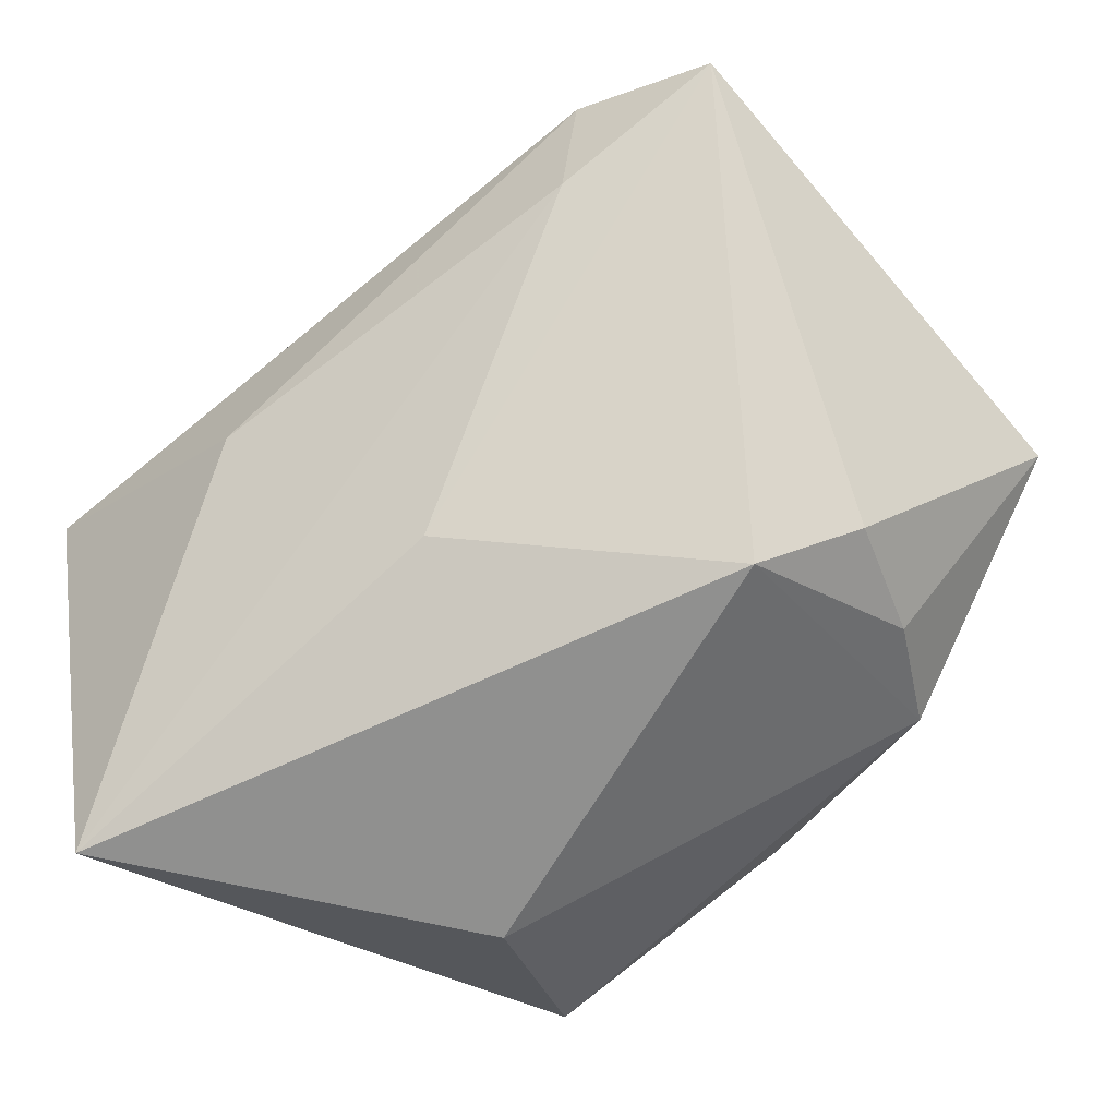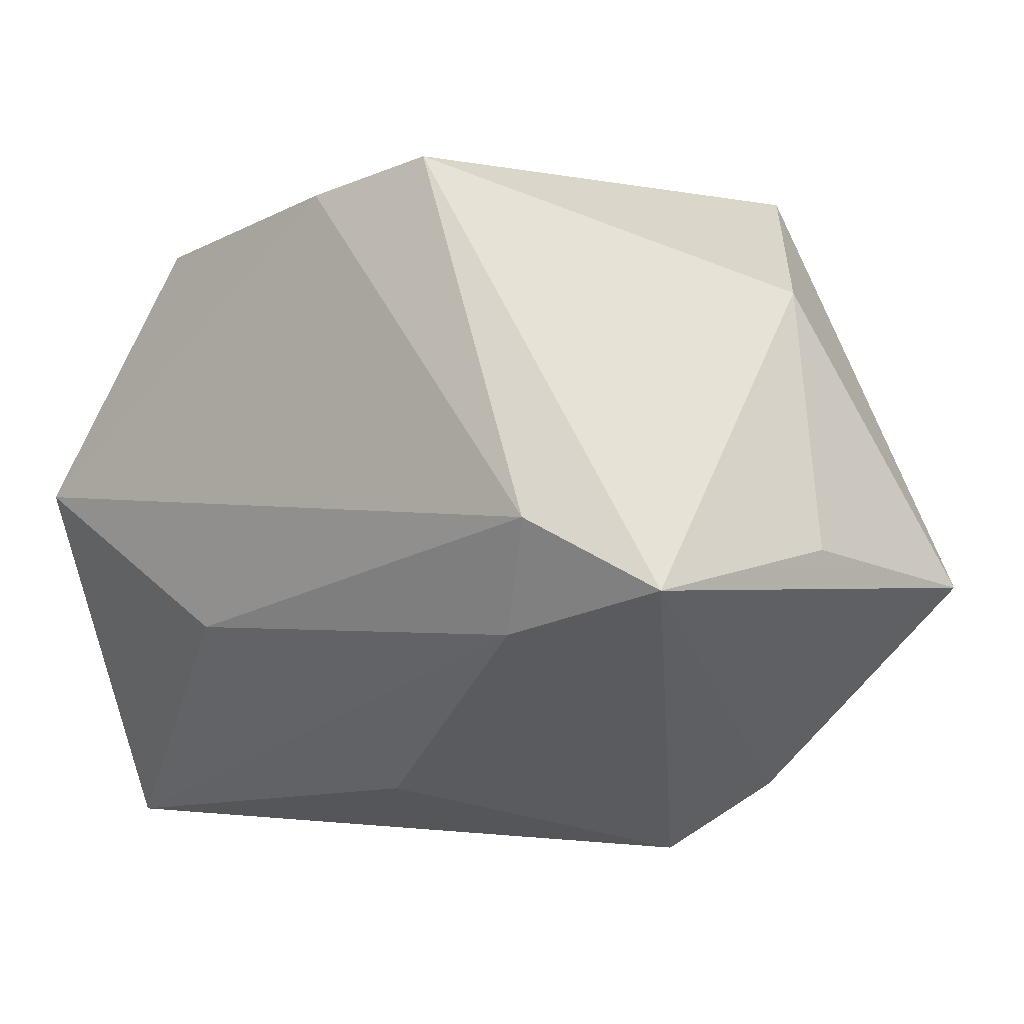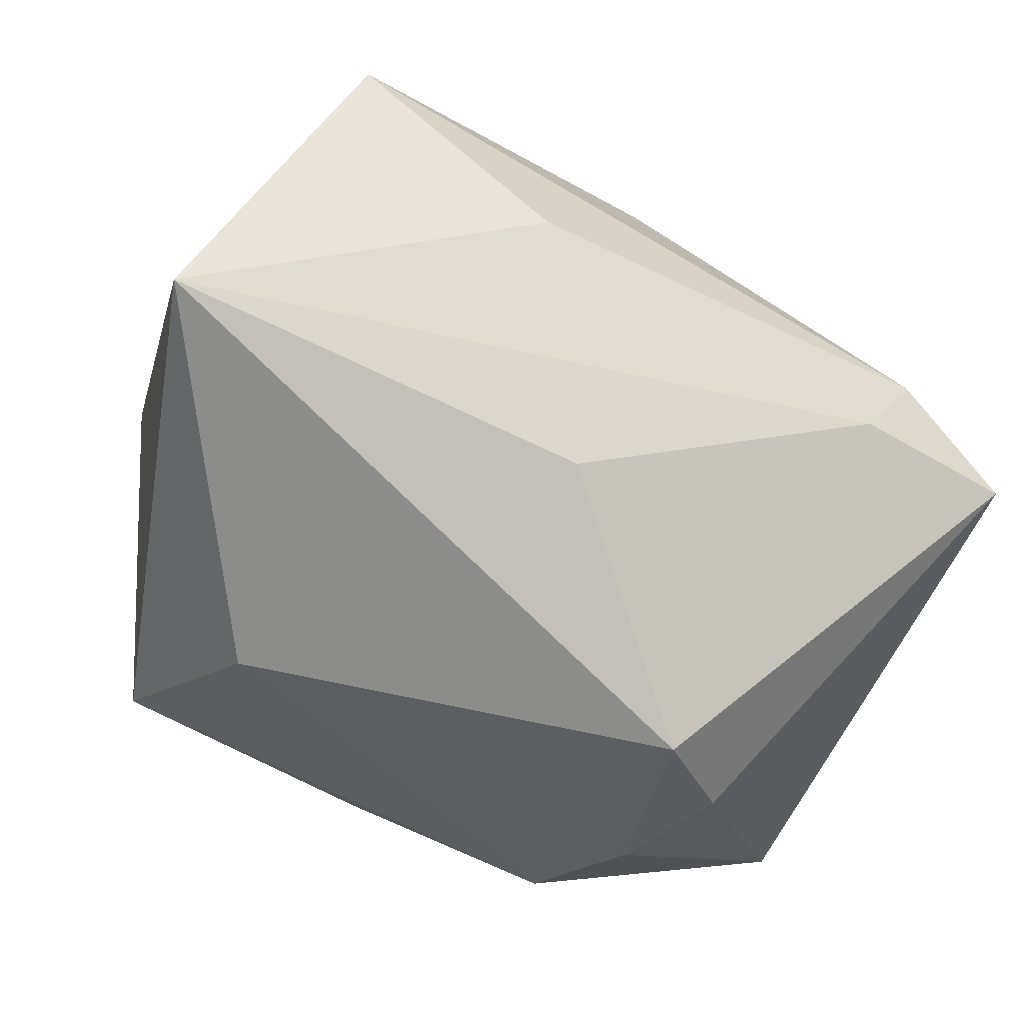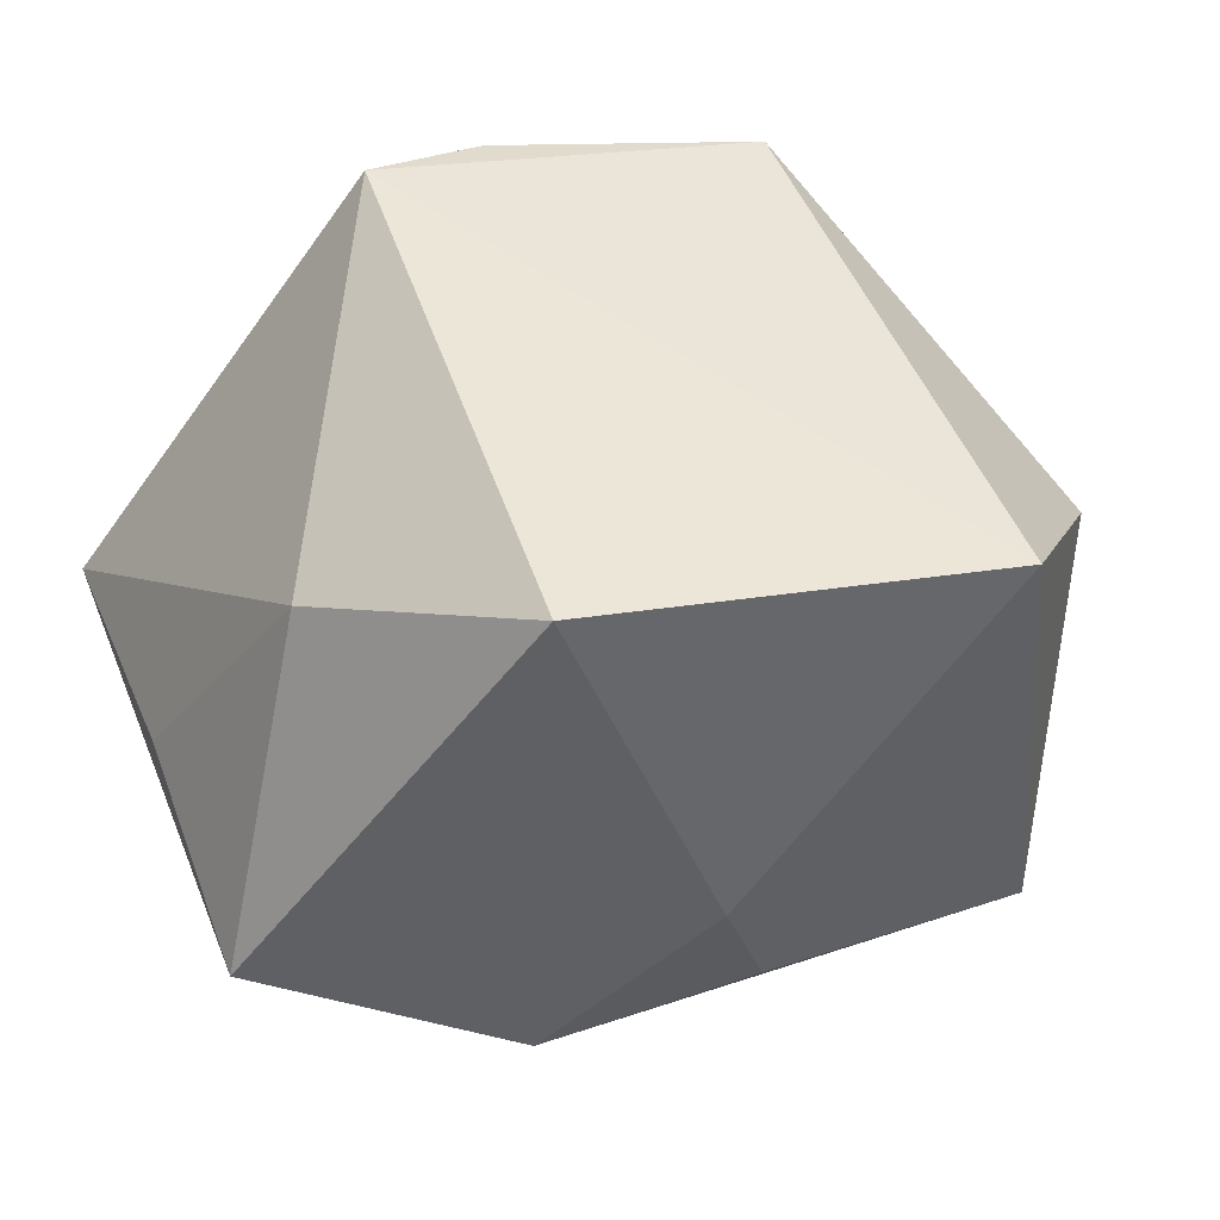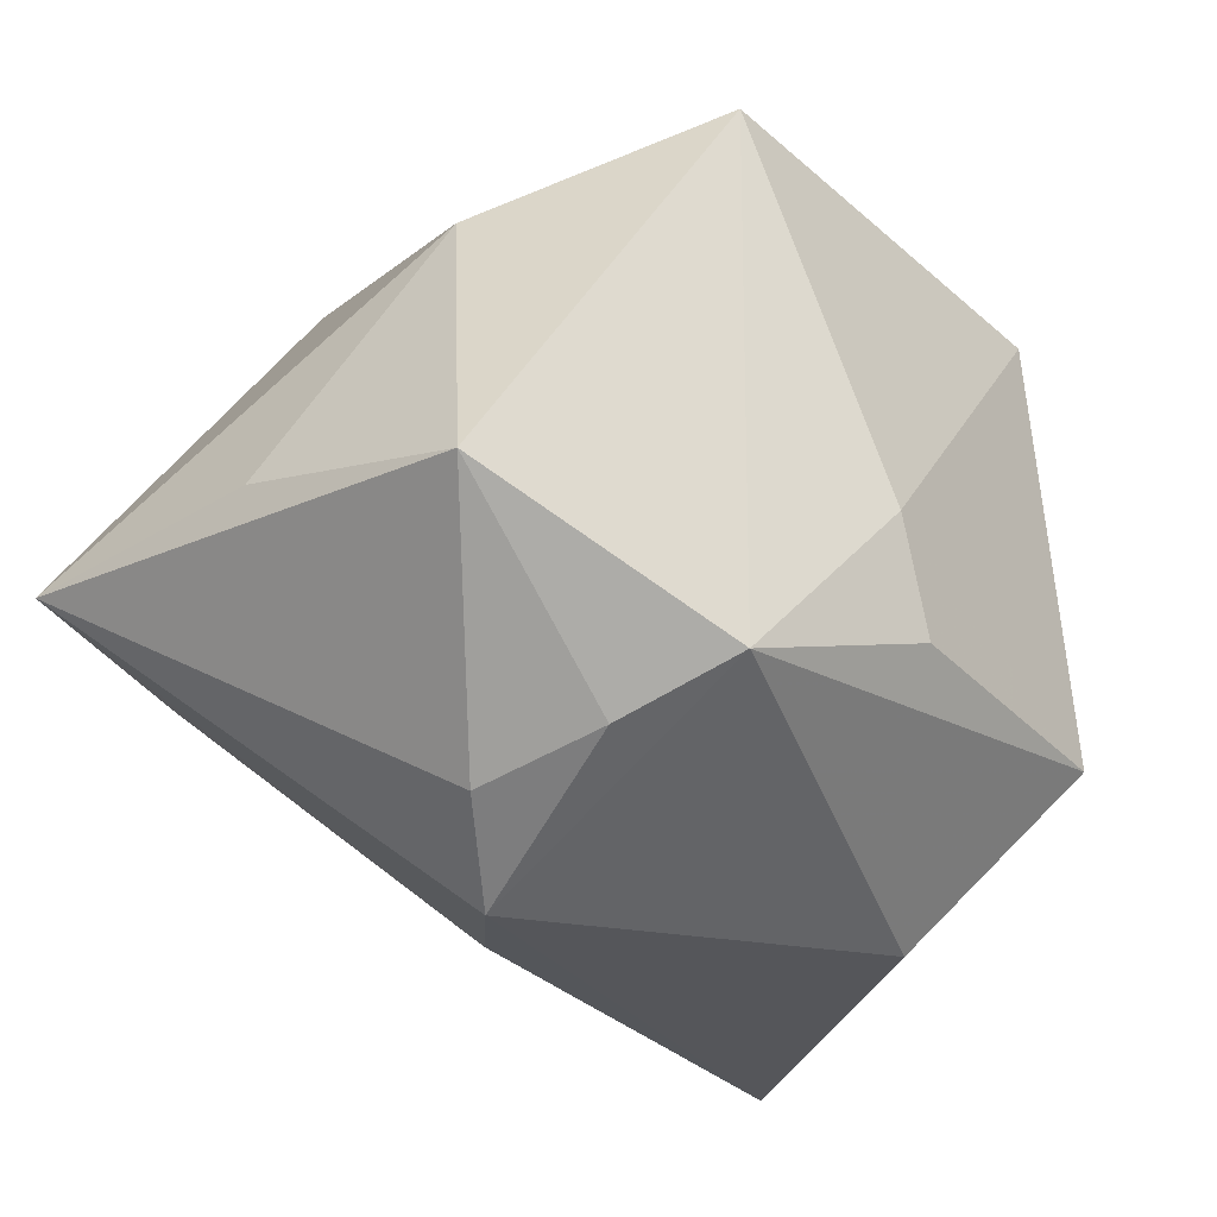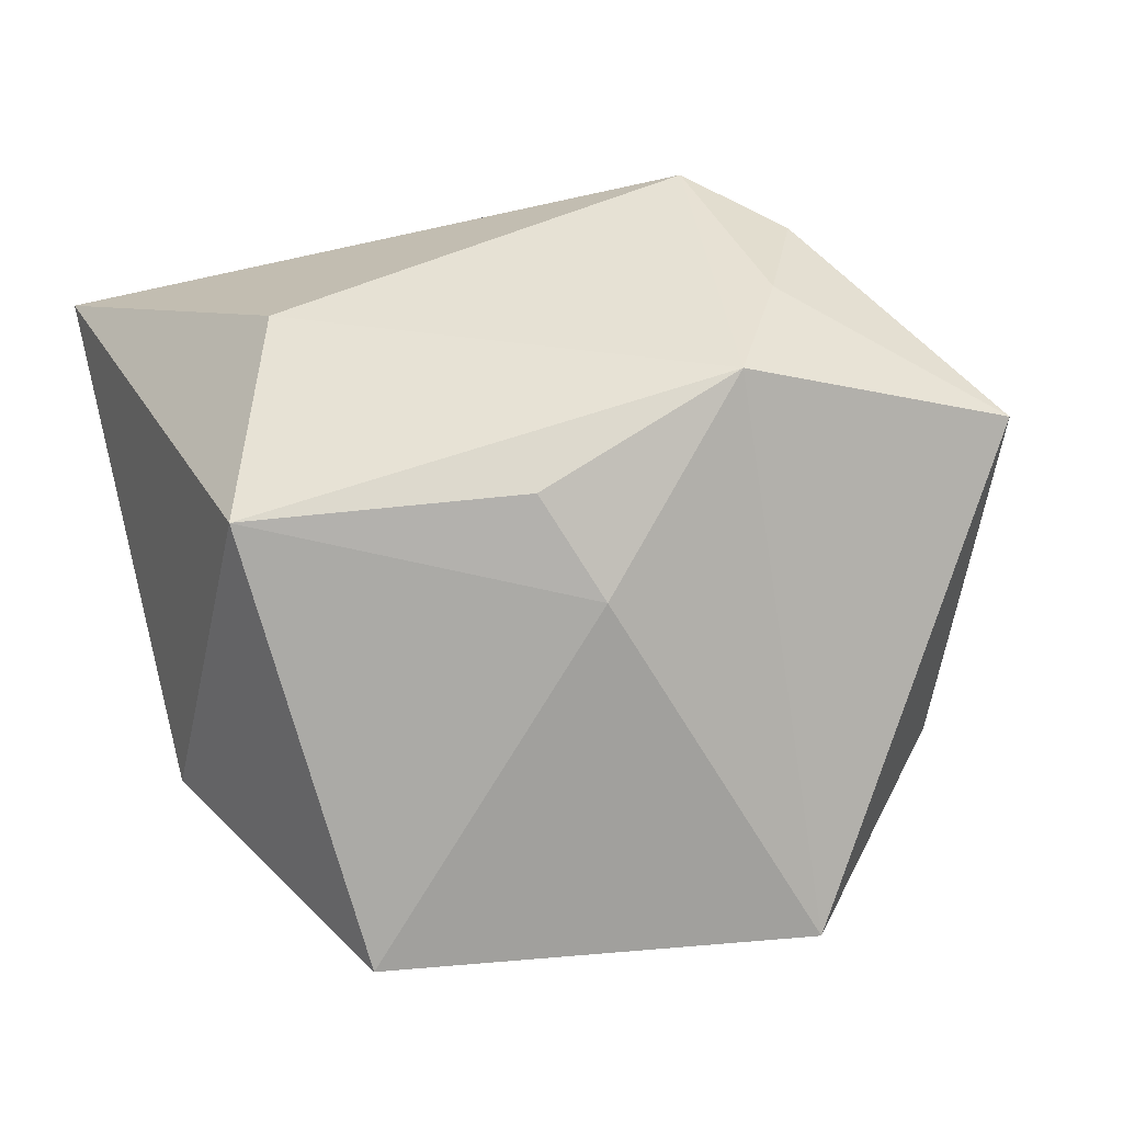
<metadata>
{"format":"obj","ext":"obj","renderer":"f3d","projection":"perspective","resolution":1024,"background":"white","views":[{"elev":-72.7,"azim":38.2,"up":"+Y"},{"elev":1.1,"azim":39.3,"up":"+Y"},{"elev":-70.7,"azim":-31.4,"up":"+Y"},{"elev":48.8,"azim":155.7,"up":"+Y"},{"elev":-24.3,"azim":126.7,"up":"+Y"},{"elev":-79.3,"azim":12.7,"up":"+Z"}]}
</metadata>
<code>
v 0.04283 -0.007182 -0.01766
v 0.02868 0.0003328 0.03178
v -0.0359 0.009524 -0.01425
v 0.04074 -0.005654 0.02838
v 0.002041 -0.01188 -0.03219
v -0.04001 -0.03303 0.01257
v 0.04154 -0.00291 0.004556
v -0.02298 -0.01501 -0.03219
v 0.005682 -0.001701 -0.03219
v 0.01189 0.03295 0.0254
v -0.02077 0.02572 -0.02994
v -0.01775 -0.02972 -0.01692
v -0.02376 0.02588 0.02286
v 0.0245 -0.01006 0.02864
v 0.0005091 0.02999 0.02772
v -0.0127 -0.01093 0.02941
v 0.02816 -0.02651 -0.007364
v 0.02512 -0.02275 -0.01796
v -0.03373 0.001509 0.03053
v -0.0009193 -0.02713 0.01487
v 0.01992 -0.03303 -0.002286
v 0.03108 0.02146 -0.006999
v 0.01721 0.03254 -0.02549
v 0.02074 -0.01764 -0.02757
f 13 10 11
f 4 10 2
f 5 8 9
f 9 8 11
f 22 10 4
f 15 13 19
f 10 13 15
f 19 2 15
f 15 2 10
f 19 6 16
f 16 2 19
f 11 8 3
f 3 8 6
f 3 6 19
f 19 13 3
f 3 13 11
f 20 21 4
f 6 21 20
f 17 1 4
f 4 21 17
f 6 8 12
f 12 21 6
f 4 1 7
f 7 22 4
f 1 22 7
f 10 22 23
f 11 10 23
f 23 22 1
f 23 9 11
f 4 2 14
f 2 16 14
f 14 20 4
f 14 16 6
f 6 20 14
f 21 12 24
f 24 8 5
f 24 12 8
f 5 9 24
f 24 23 1
f 9 23 24
f 18 17 21
f 21 24 18
f 1 17 18
f 18 24 1

</code>
